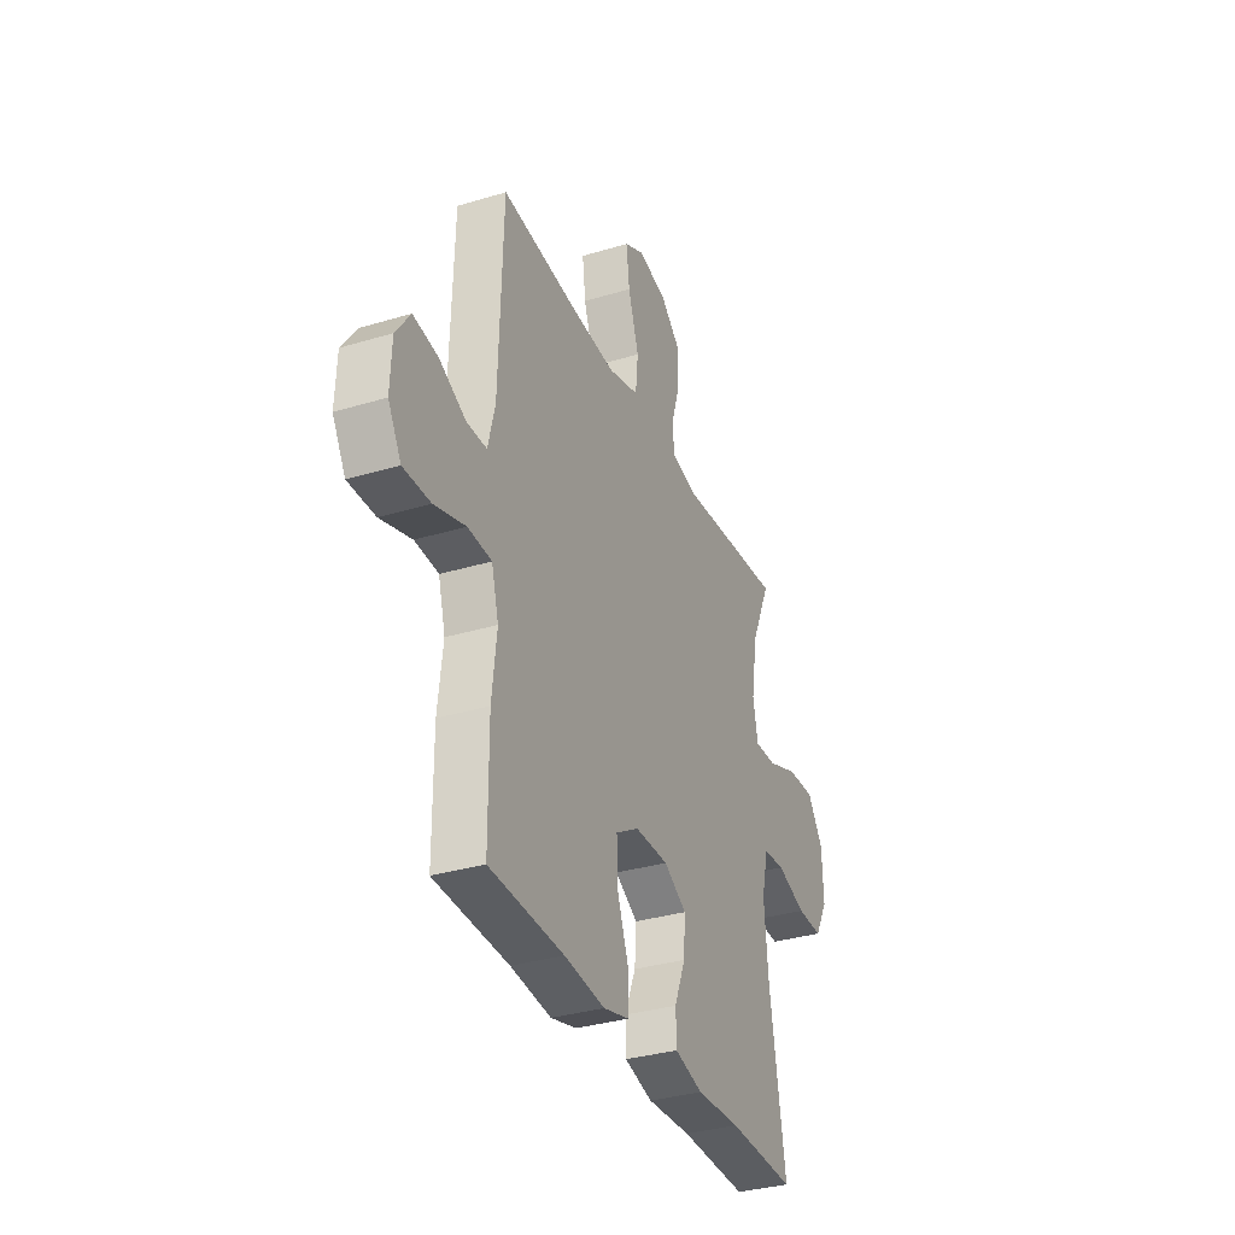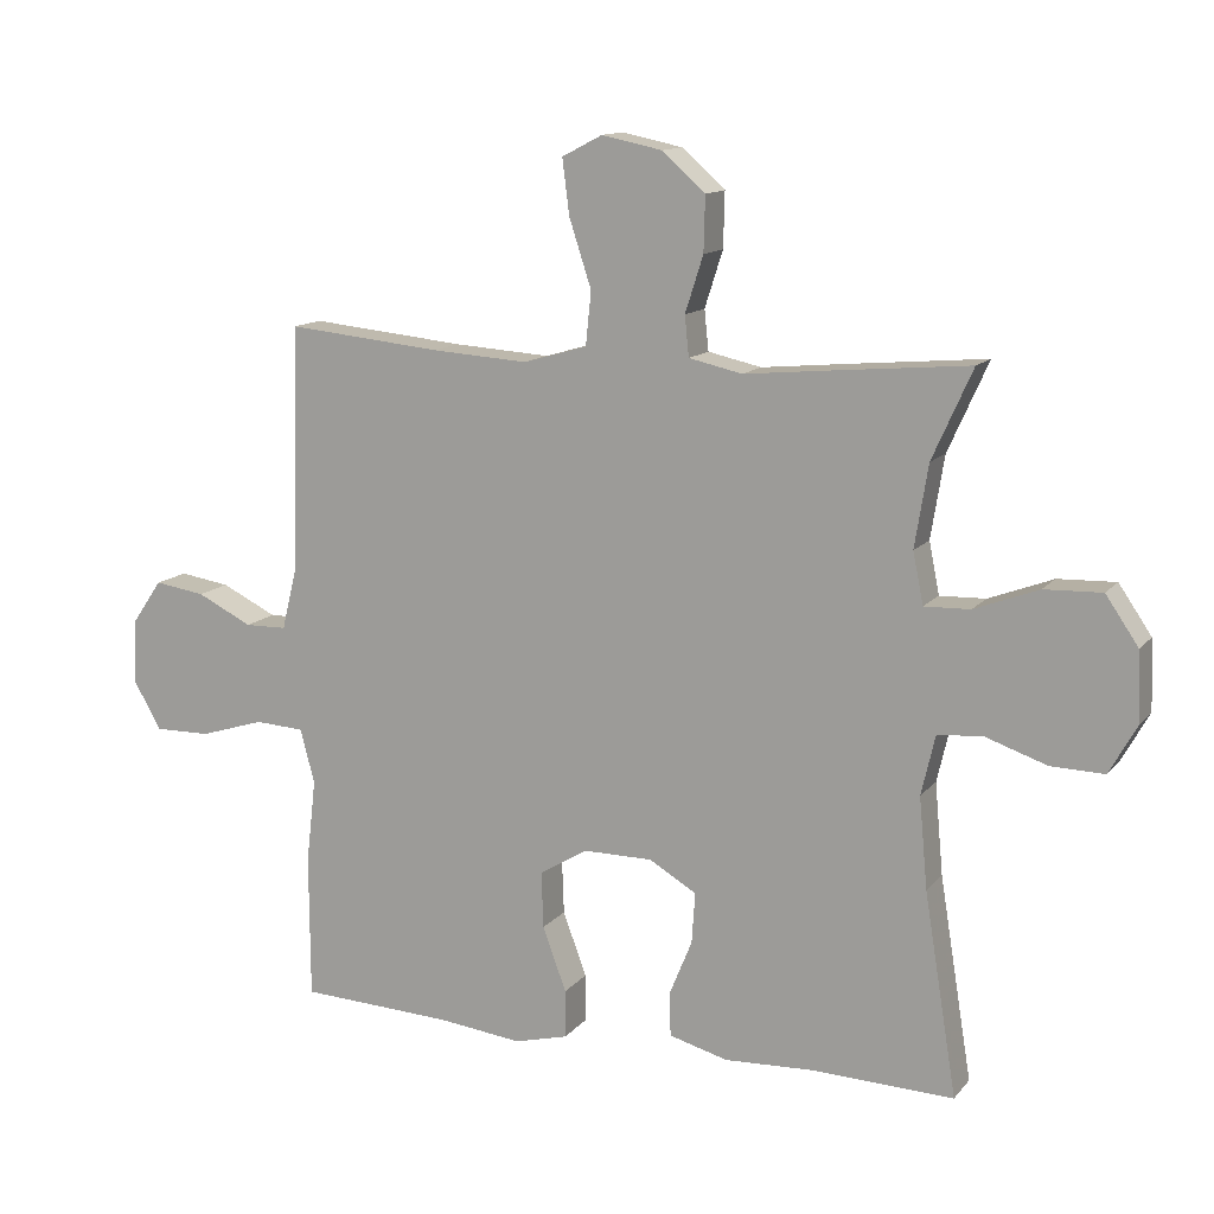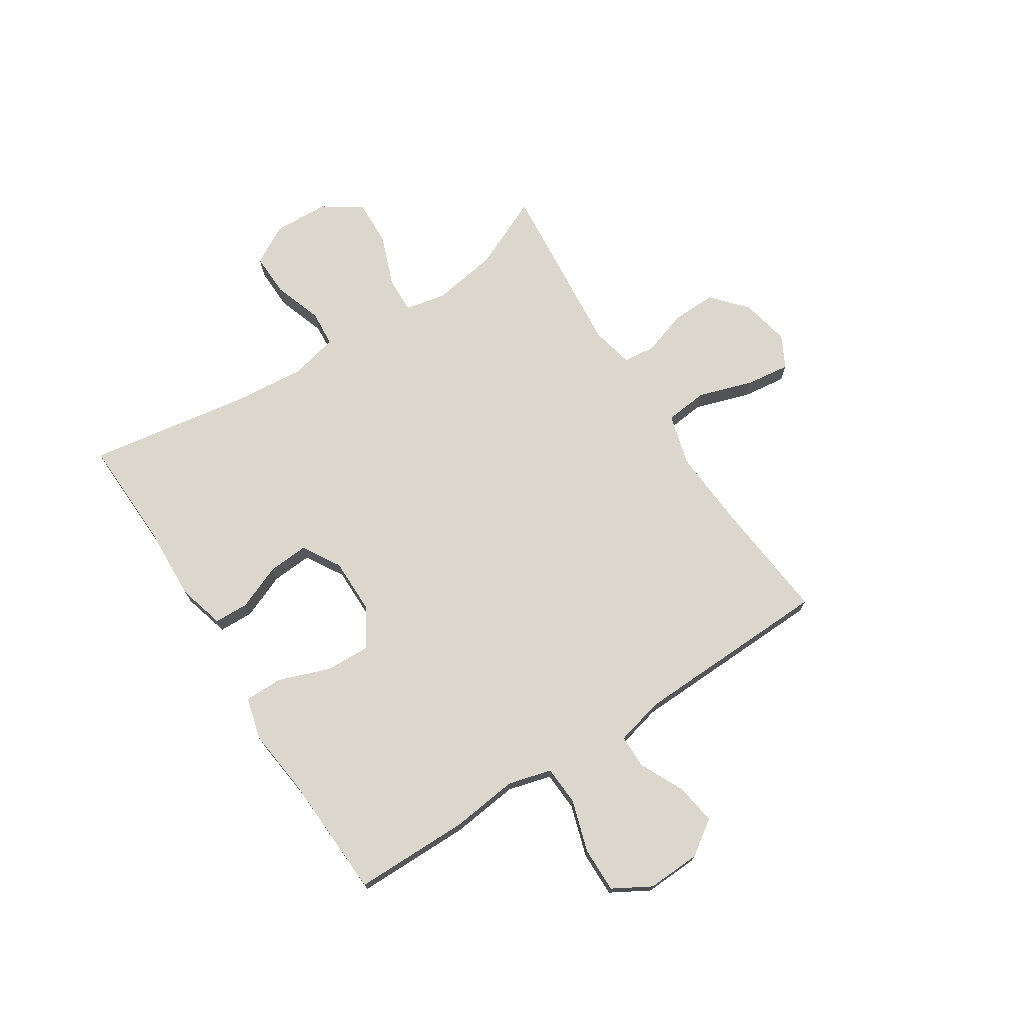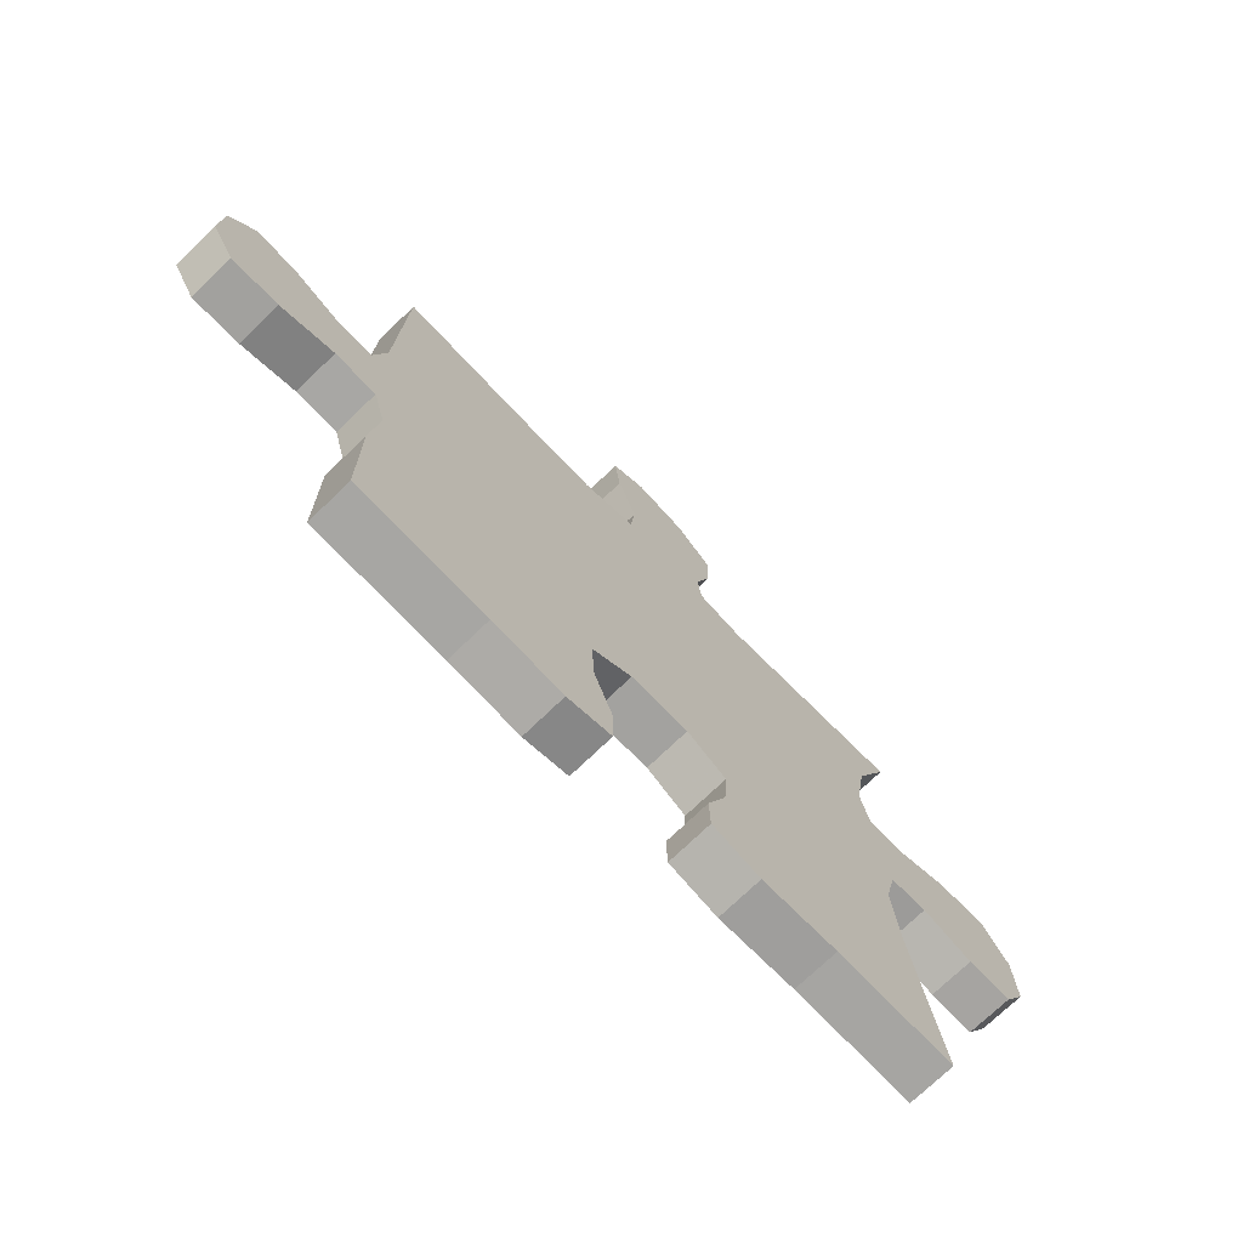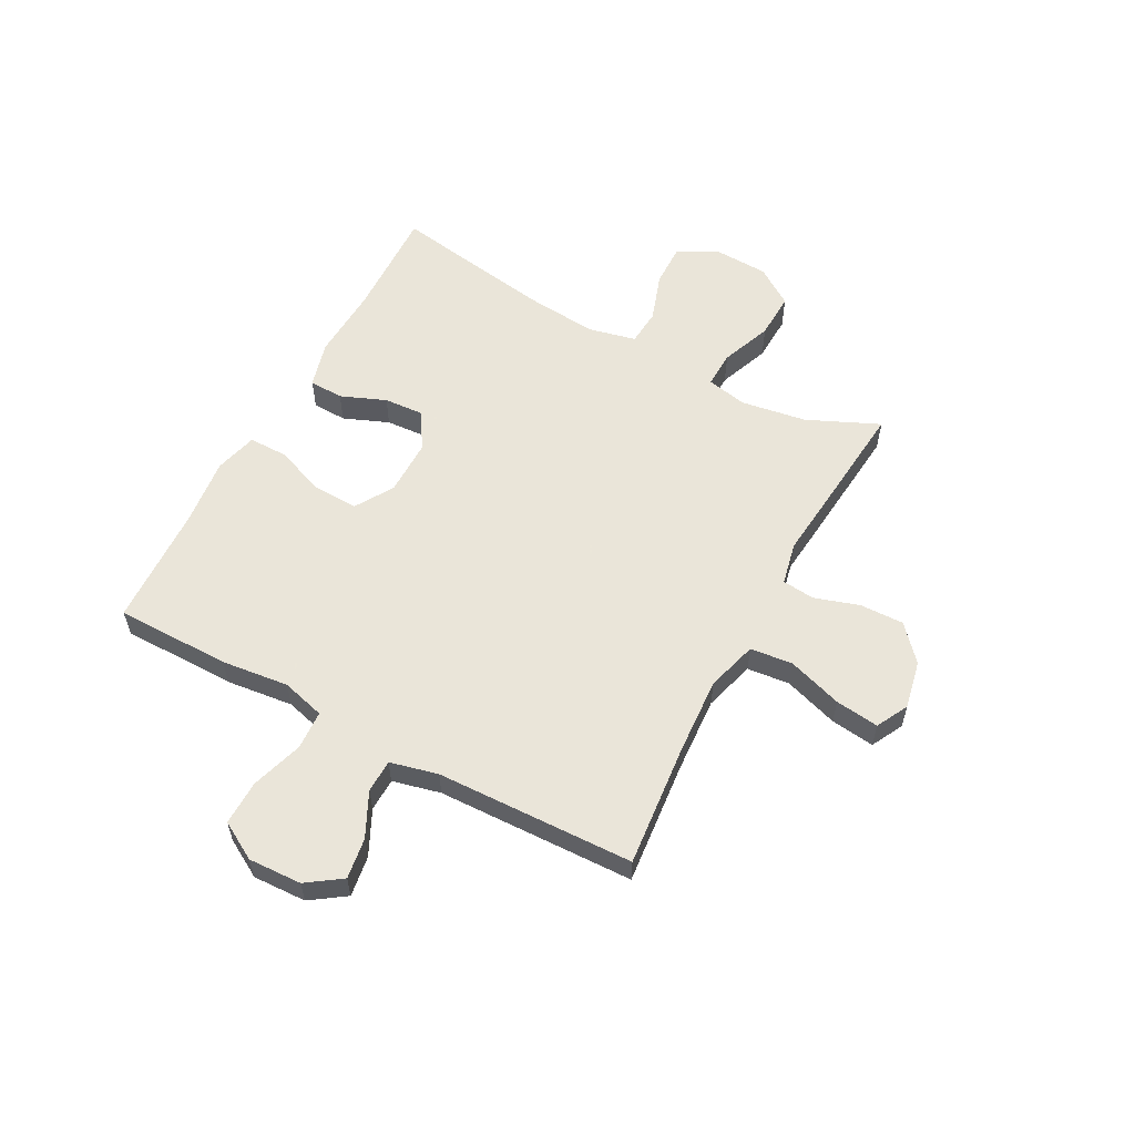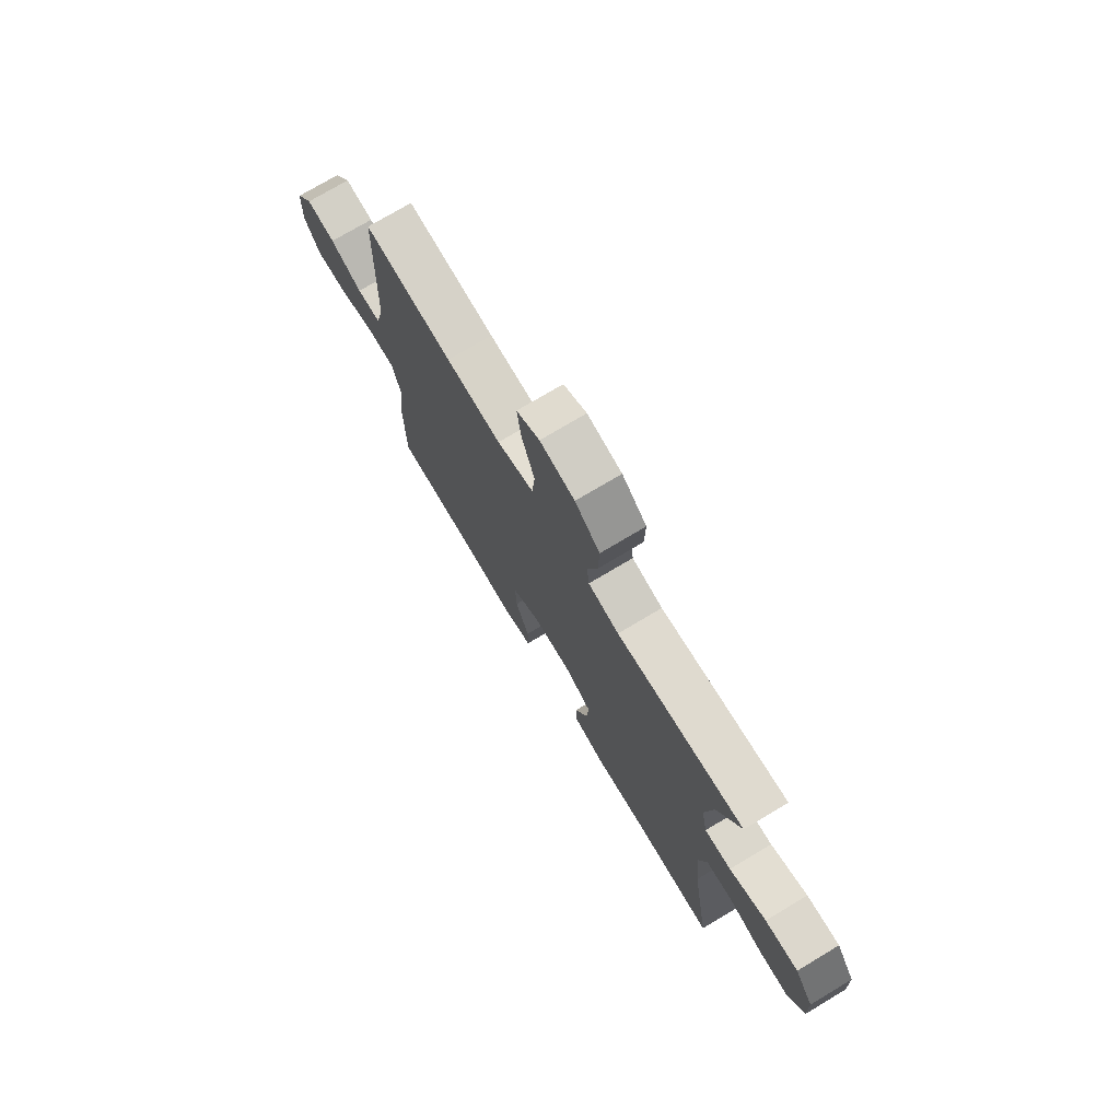
<metadata>
{"format":"obj","ext":"obj","renderer":"f3d","projection":"perspective","resolution":1024,"background":"white","views":[{"elev":-33.6,"azim":-67.6,"up":"+Z"},{"elev":12.8,"azim":24.0,"up":"+Z"},{"elev":72.9,"azim":-122.8,"up":"+Y"},{"elev":-72.6,"azim":-45.9,"up":"+Z"},{"elev":57.7,"azim":-61.7,"up":"+Y"},{"elev":74.4,"azim":59.1,"up":"+Z"}]}
</metadata>
<code>
v 0.5 0.07 0.5
v 0.442 0.07 0.371
v 0.423 0.07 0.253
v 0.438 0.07 0.179
v 0.504 0.07 0.181
v 0.596 0.07 0.216
v 0.679 0.07 0.219
v 0.726 0.07 0.15
v 0.73 0.07 0.05
v 0.691 0.07 -0.02
v 0.614 0.07 -0.018
v 0.526 0.07 0.012
v 0.461 0.07 0.007
v 0.441 0.07 -0.079
v 0.453 0.07 -0.21
v 0.5 0.07 -0.5
v 0.298 0.07 -0.493
v 0.167 0.07 -0.499
v 0.083 0.07 -0.476
v 0.081 0.07 -0.414
v 0.114 0.07 -0.333
v 0.119 0.07 -0.26
v 0.051 0.07 -0.22
v -0.049 0.07 -0.22
v -0.118 0.07 -0.262
v -0.115 0.07 -0.343
v -0.081 0.07 -0.435
v -0.081 0.07 -0.504
v -0.158 0.07 -0.524
v -0.279 0.07 -0.51
v -0.5 0.07 -0.5
v -0.501 0.07 -0.293
v -0.487 0.07 -0.172
v -0.508 0.07 -0.094
v -0.579 0.07 -0.09
v -0.672 0.07 -0.119
v -0.753 0.07 -0.12
v -0.792 0.07 -0.052
v -0.788 0.07 0.044
v -0.745 0.07 0.106
v -0.672 0.07 0.095
v -0.592 0.07 0.056
v -0.532 0.07 0.057
v -0.511 0.07 0.143
v -0.5 0.07 0.5
v -0.277 0.07 0.478
v -0.139 0.07 0.469
v -0.047 0.07 0.495
v -0.039 0.07 0.572
v -0.071 0.07 0.67
v -0.081 0.07 0.749
v -0.023 0.07 0.779
v 0.064 0.07 0.761
v 0.126 0.07 0.706
v 0.124 0.07 0.627
v 0.098 0.07 0.546
v 0.104 0.07 0.488
v 0.181 0.07 0.471
v 0.298 0.07 0.482
v 0.5 0 0.5
v 0.442 0 0.371
v 0.423 0 0.253
v 0.438 0 0.179
v 0.504 0 0.181
v 0.596 0 0.216
v 0.679 0 0.219
v 0.726 0 0.15
v 0.73 0 0.05
v 0.691 0 -0.02
v 0.614 0 -0.018
v 0.526 0 0.012
v 0.461 0 0.007
v 0.441 0 -0.079
v 0.453 0 -0.21
v 0.5 0 -0.5
v 0.298 0 -0.493
v 0.167 0 -0.499
v 0.083 0 -0.476
v 0.081 0 -0.414
v 0.114 0 -0.333
v 0.119 0 -0.26
v 0.051 0 -0.22
v -0.049 0 -0.22
v -0.118 0 -0.262
v -0.115 0 -0.343
v -0.081 0 -0.435
v -0.081 0 -0.504
v -0.158 0 -0.524
v -0.279 0 -0.51
v -0.5 0 -0.5
v -0.501 0 -0.293
v -0.487 0 -0.172
v -0.508 0 -0.094
v -0.579 0 -0.09
v -0.672 0 -0.119
v -0.753 0 -0.12
v -0.792 0 -0.052
v -0.788 0 0.044
v -0.745 0 0.106
v -0.672 0 0.095
v -0.592 0 0.056
v -0.532 0 0.057
v -0.511 0 0.143
v -0.5 0 0.5
v -0.277 0 0.478
v -0.139 0 0.469
v -0.047 0 0.495
v -0.039 0 0.572
v -0.071 0 0.67
v -0.081 0 0.749
v -0.023 0 0.779
v 0.064 0 0.761
v 0.126 0 0.706
v 0.124 0 0.627
v 0.098 0 0.546
v 0.104 0 0.488
v 0.181 0 0.471
v 0.298 0 0.482
f 58 59 1 2
f 57 58 2 3
f 54 55 56
f 53 54 56
f 52 53 56
f 51 52 56
f 50 51 56
f 49 50 56
f 48 49 56 57
f 57 3 4
f 48 57 4
f 47 48 4
f 44 45 46
f 46 47 4
f 44 46 4
f 43 44 4
f 40 41 42
f 39 40 42
f 38 39 42
f 37 38 42
f 36 37 42
f 35 36 42
f 34 35 42 43
f 43 4 5
f 34 43 5
f 33 34 5
f 30 31 32 33
f 29 30 33
f 28 29 33
f 27 28 33
f 26 27 33
f 25 26 33
f 24 25 33 5
f 19 20 21
f 18 19 21
f 17 18 21
f 17 21 22
f 16 17 22
f 15 16 22
f 14 15 22 23
f 10 11 12
f 9 10 12
f 8 9 12
f 7 8 12
f 6 7 12
f 5 6 12
f 5 12 13
f 24 5 13
f 13 14 23 24
f 61 60 118 117
f 62 61 117 116
f 115 114 113
f 115 113 112
f 115 112 111
f 115 111 110
f 115 110 109
f 115 109 108
f 116 115 108 107
f 63 62 116
f 63 116 107
f 63 107 106
f 105 104 103
f 63 106 105
f 63 105 103
f 63 103 102
f 101 100 99
f 101 99 98
f 101 98 97
f 101 97 96
f 101 96 95
f 101 95 94
f 102 101 94 93
f 64 63 102
f 64 102 93
f 64 93 92
f 92 91 90 89
f 92 89 88
f 92 88 87
f 92 87 86
f 92 86 85
f 92 85 84
f 64 92 84 83
f 80 79 78
f 80 78 77
f 80 77 76
f 81 80 76
f 81 76 75
f 81 75 74
f 82 81 74 73
f 71 70 69
f 71 69 68
f 71 68 67
f 71 67 66
f 71 66 65
f 71 65 64
f 72 71 64
f 72 64 83
f 83 82 73 72
f 1 60 61 2
f 2 61 62 3
f 3 62 63 4
f 4 63 64 5
f 5 64 65 6
f 6 65 66 7
f 7 66 67 8
f 8 67 68 9
f 9 68 69 10
f 10 69 70 11
f 11 70 71 12
f 12 71 72 13
f 13 72 73 14
f 14 73 74 15
f 15 74 75 16
f 16 75 76 17
f 17 76 77 18
f 18 77 78 19
f 19 78 79 20
f 20 79 80 21
f 21 80 81 22
f 22 81 82 23
f 23 82 83 24
f 24 83 84 25
f 25 84 85 26
f 26 85 86 27
f 27 86 87 28
f 28 87 88 29
f 29 88 89 30
f 30 89 90 31
f 31 90 91 32
f 32 91 92 33
f 33 92 93 34
f 34 93 94 35
f 35 94 95 36
f 36 95 96 37
f 37 96 97 38
f 38 97 98 39
f 39 98 99 40
f 40 99 100 41
f 41 100 101 42
f 42 101 102 43
f 43 102 103 44
f 44 103 104 45
f 45 104 105 46
f 46 105 106 47
f 47 106 107 48
f 48 107 108 49
f 49 108 109 50
f 50 109 110 51
f 51 110 111 52
f 52 111 112 53
f 53 112 113 54
f 54 113 114 55
f 55 114 115 56
f 56 115 116 57
f 57 116 117 58
f 58 117 118 59
f 59 118 60 1

</code>
